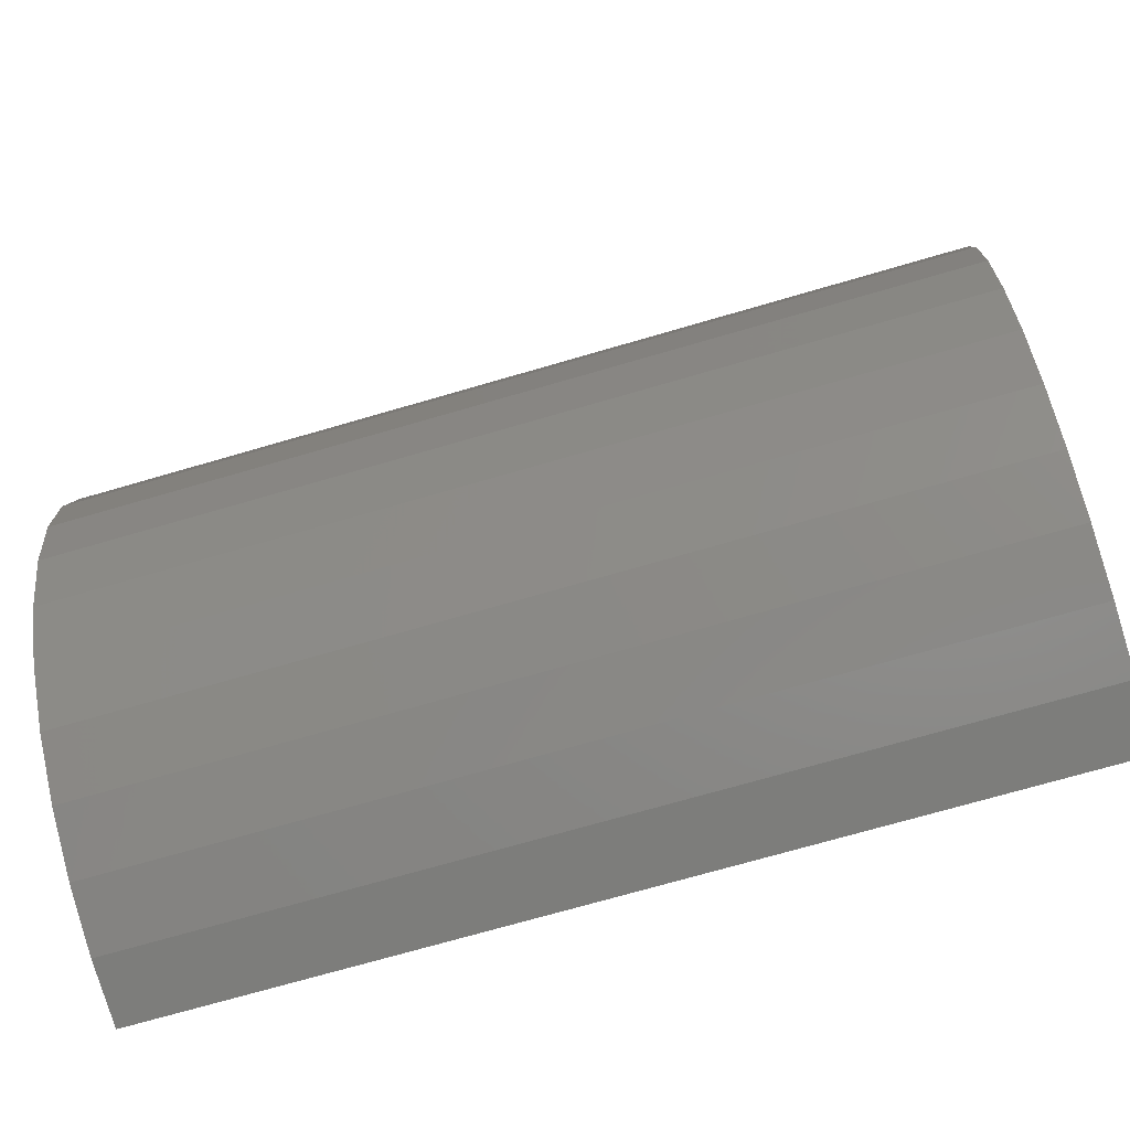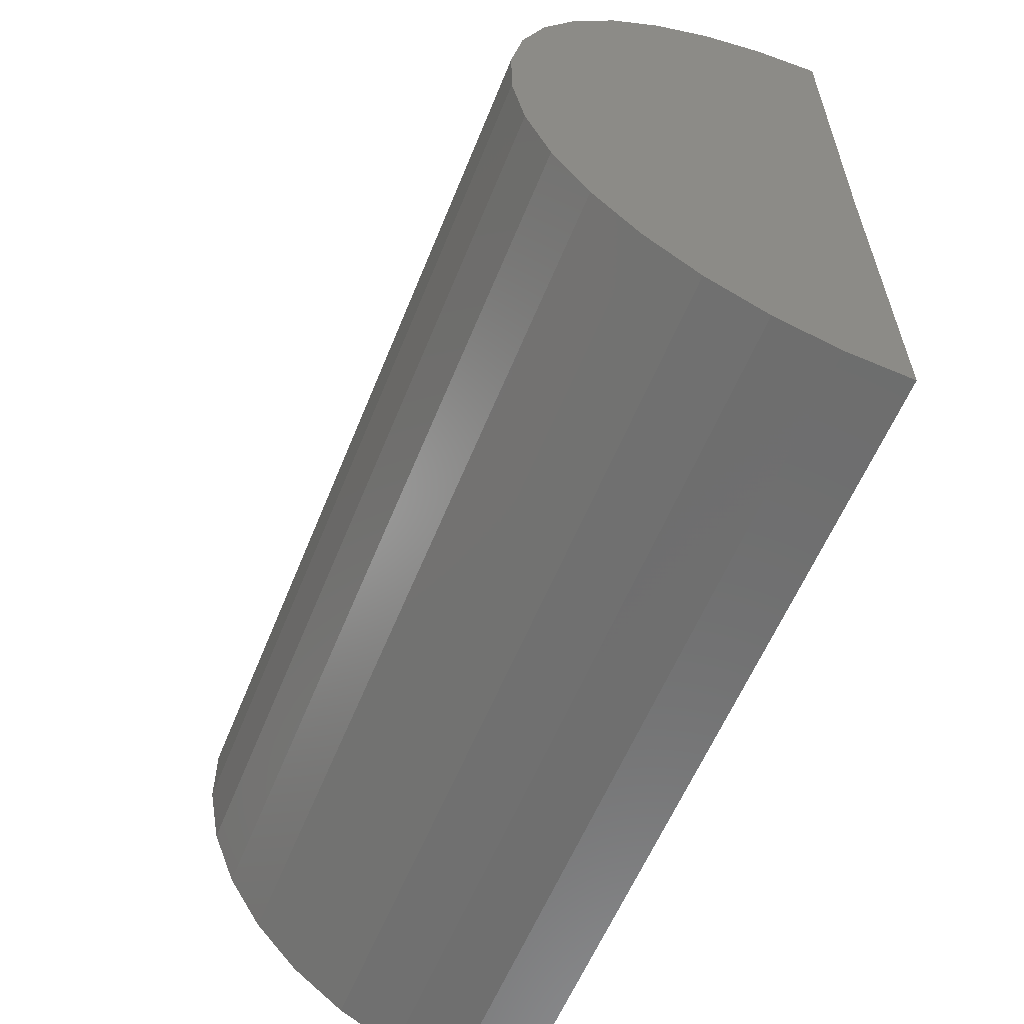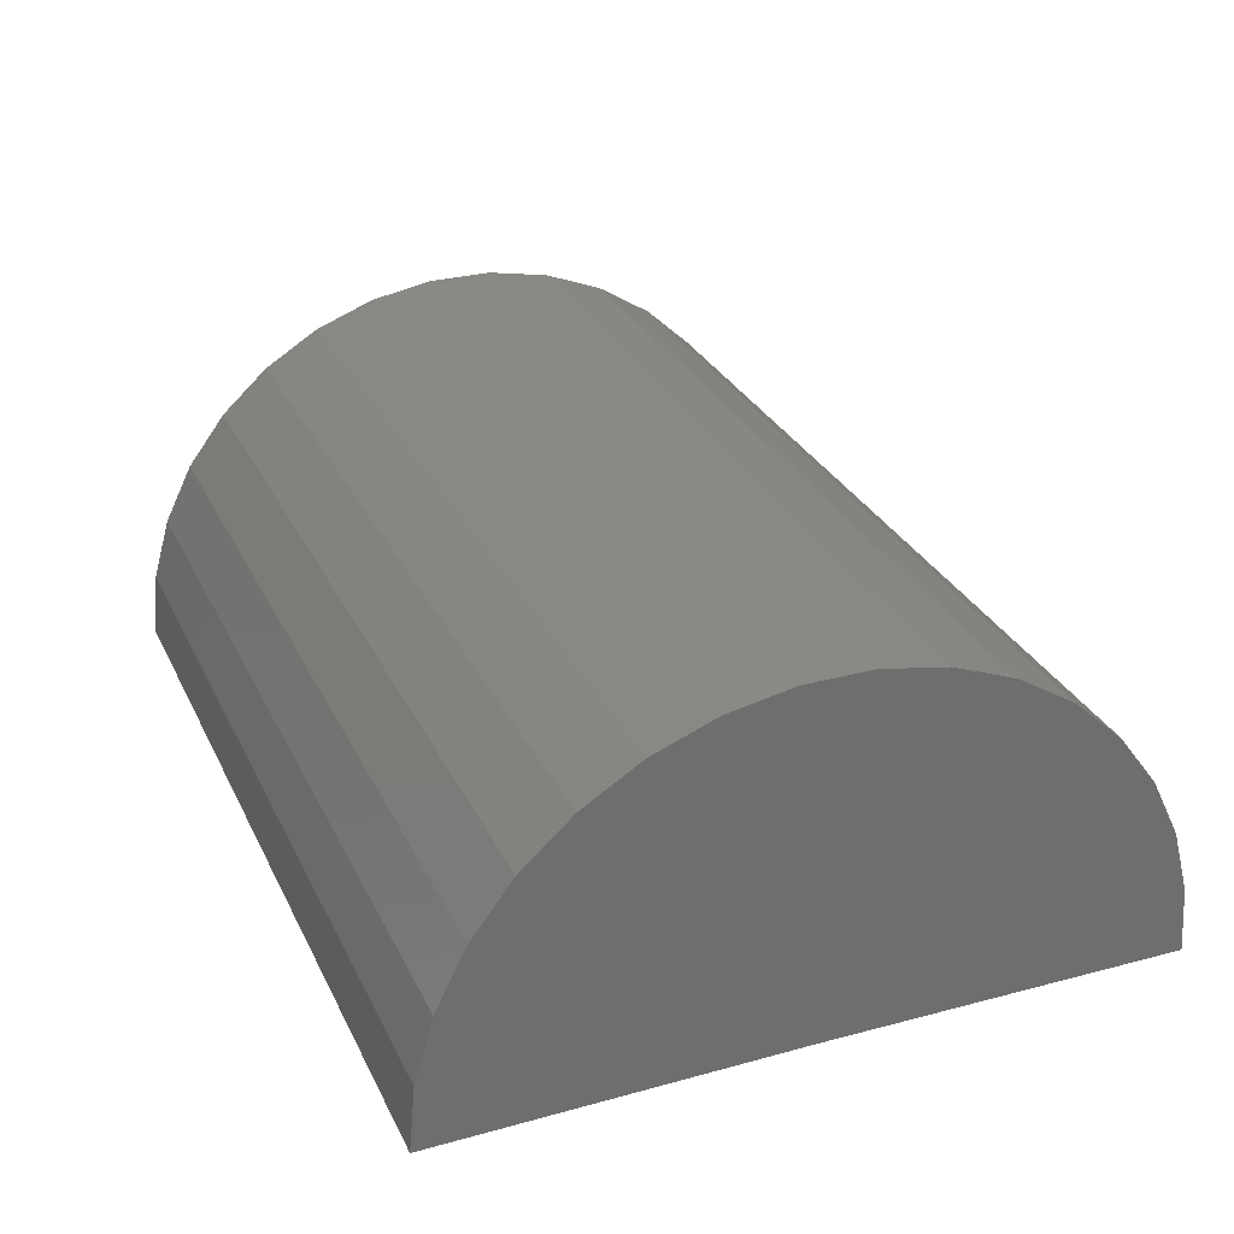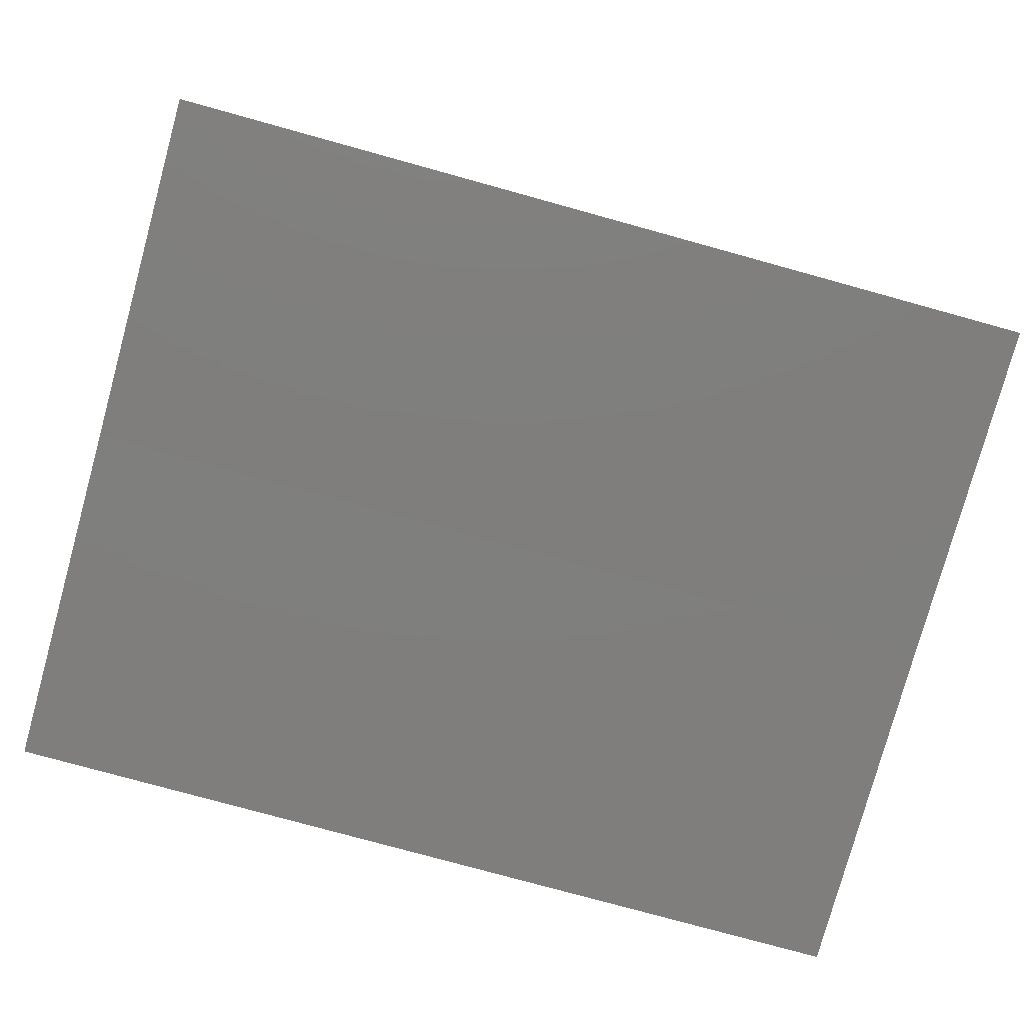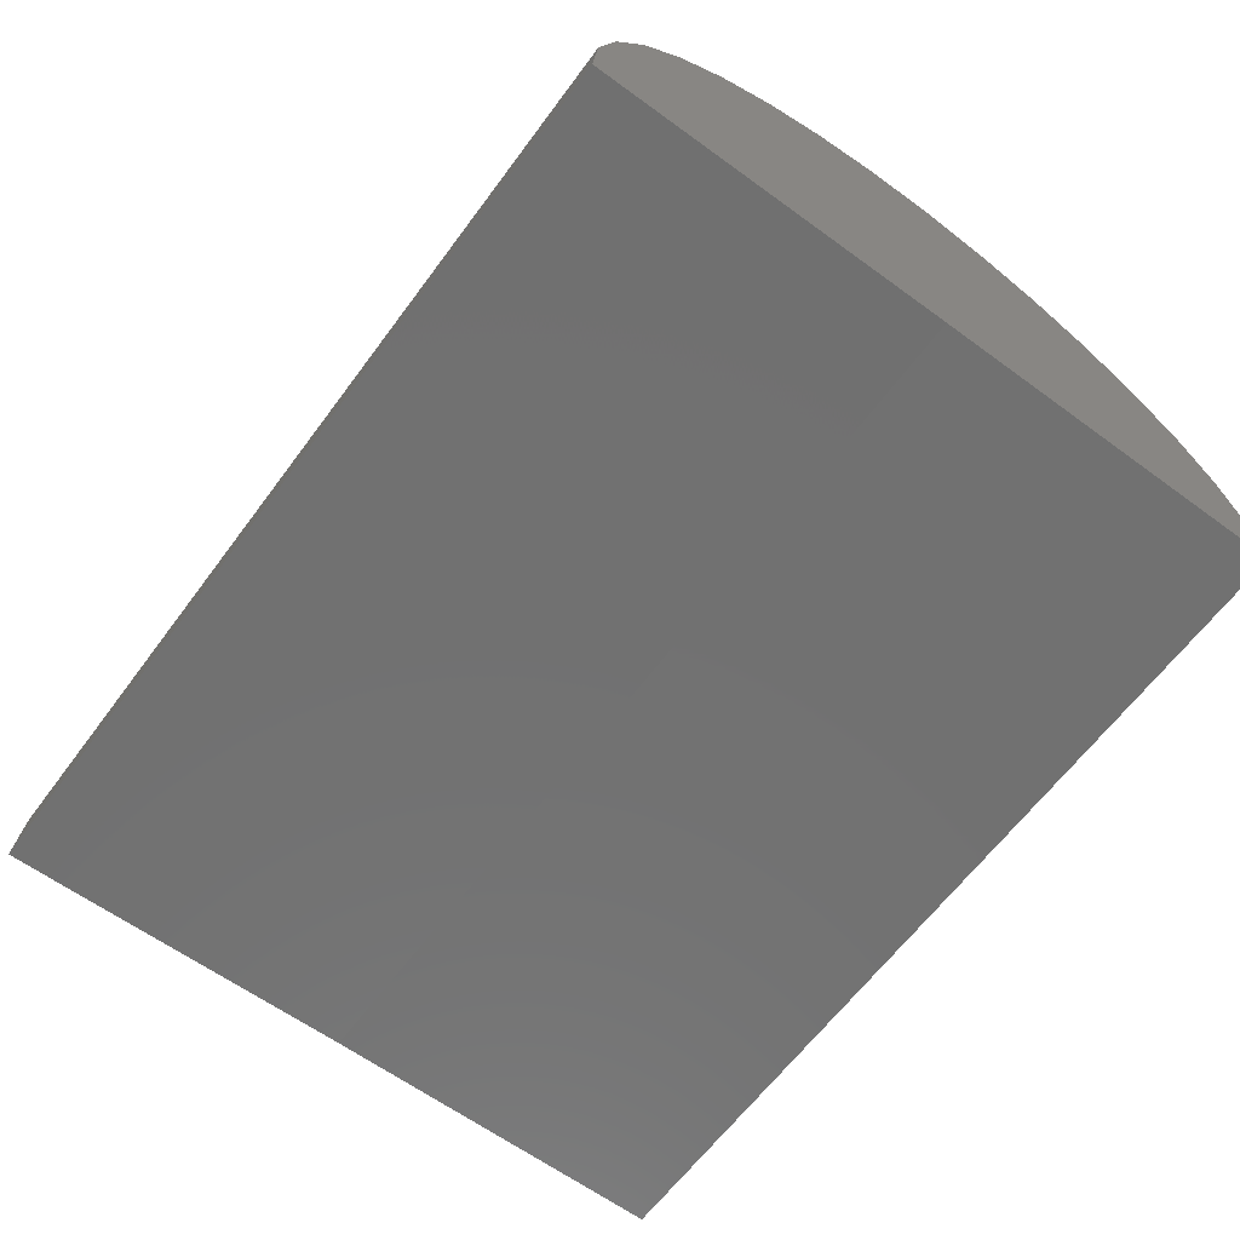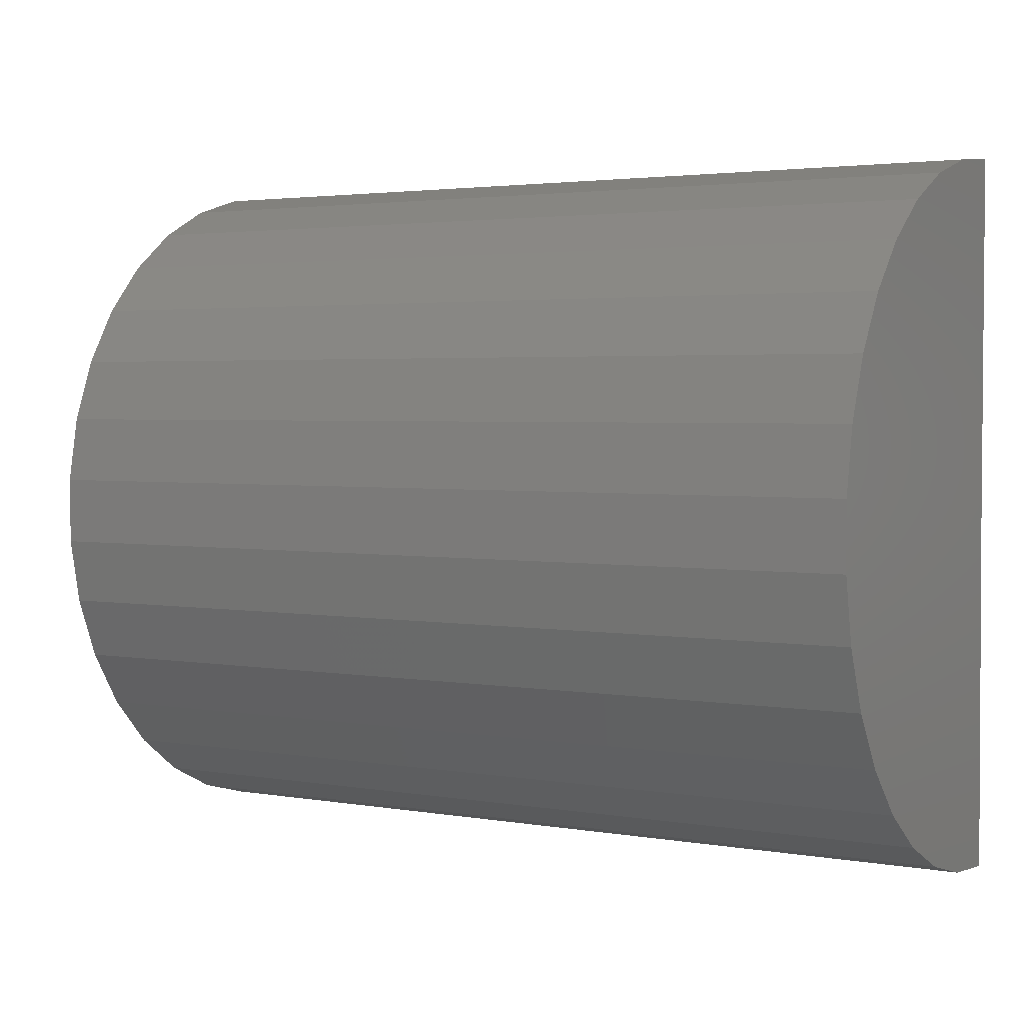
<metadata>
{"format":"stl","ext":"stl","renderer":"f3d","projection":"perspective","resolution":1024,"background":"white","views":[{"elev":-72.4,"azim":16.2,"up":"+Y"},{"elev":-58.4,"azim":68.1,"up":"+Y"},{"elev":29.4,"azim":-112.1,"up":"+Z"},{"elev":-78.2,"azim":164.6,"up":"+Z"},{"elev":-63.3,"azim":53.5,"up":"+Z"},{"elev":2.9,"azim":30.8,"up":"+Y"}]}
</metadata>
<code>
# stl→obj: 38 verts, 72 faces
v 0 0 0
v 0.75 0 0
v 0 -0.3 -0.003696
v 0.75 -0.3 -0.003696
v 0 0.3 0
v 0.75 0.3 0
v 0 -0.02963 0.2985
v 0 0.02595 0.2989
v 0 0.08063 0.289
v 0 -0.2955 0.0517
v 0 -0.2809 0.1053
v 0 0.2796 0.1088
v 0 0.2949 0.05534
v 0 -0.08419 0.2879
v 0 0.1326 0.2691
v 0 -0.1359 0.2675
v 0 0.1799 0.2401
v 0 -0.1829 0.2378
v 0 0.2211 0.2028
v 0 -0.2236 0.2
v 0 0.2547 0.1585
v 0 -0.2567 0.1553
v 0.75 -0.2955 0.0517
v 0.75 -0.2809 0.1053
v 0.75 -0.2567 0.1553
v 0.75 -0.2236 0.2
v 0.75 -0.1829 0.2378
v 0.75 -0.1359 0.2675
v 0.75 -0.08419 0.2879
v 0.75 -0.02963 0.2985
v 0.75 0.02595 0.2989
v 0.75 0.08063 0.289
v 0.75 0.1326 0.2691
v 0.75 0.1799 0.2401
v 0.75 0.2211 0.2028
v 0.75 0.2547 0.1585
v 0.75 0.2796 0.1088
v 0.75 0.2949 0.05534
f 1 2 3
f 3 2 4
f 1 5 2
f 2 5 6
f 7 8 9
f 10 11 12
f 10 12 13
f 10 13 5
f 10 5 1
f 10 1 3
f 7 9 14
f 14 9 15
f 14 15 16
f 16 15 17
f 16 17 18
f 18 17 19
f 18 19 20
f 20 19 21
f 20 21 22
f 22 21 12
f 22 12 11
f 3 4 10
f 10 4 23
f 10 23 11
f 11 23 24
f 11 24 22
f 22 24 25
f 22 25 20
f 20 25 26
f 20 26 18
f 18 26 27
f 18 27 16
f 16 27 28
f 16 28 14
f 14 28 29
f 14 29 7
f 7 29 30
f 7 30 8
f 8 30 31
f 8 31 9
f 9 31 32
f 9 32 15
f 15 32 33
f 15 33 17
f 17 33 34
f 17 34 19
f 19 34 35
f 19 35 21
f 21 35 36
f 21 36 12
f 12 36 37
f 12 37 13
f 13 37 38
f 13 38 5
f 5 38 6
f 32 31 30
f 23 4 2
f 23 2 6
f 23 6 38
f 23 38 37
f 23 37 24
f 24 37 25
f 25 37 36
f 25 36 26
f 26 36 35
f 26 35 27
f 27 35 34
f 27 34 28
f 28 34 33
f 28 33 29
f 29 33 32
f 29 32 30

</code>
